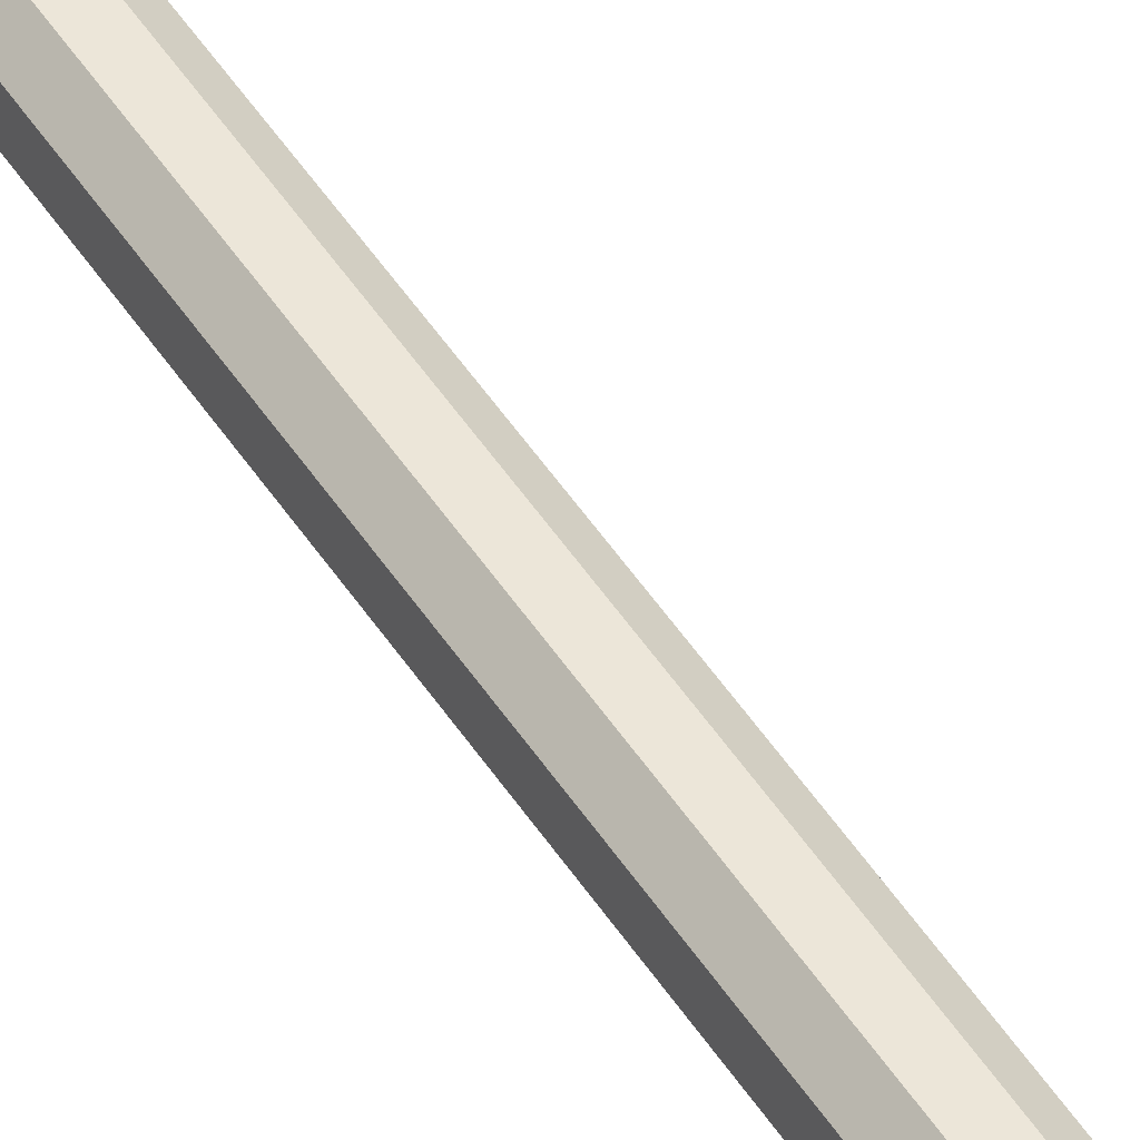
<metadata>
{"format":"obj","ext":"obj","renderer":"f3d","projection":"perspective","resolution":1024,"background":"white","views":[{"elev":49.3,"azim":148.5,"up":"+Z"}]}
</metadata>
<code>
o TrafficLight_Cube.001
v 0.01773 1.482 0.01566
v 0.02145 1.482 -0.005438
v 0.01074 1.482 -0.02399
v -0.009386 1.482 -0.03132
v -0.02951 1.482 -0.02399
v -0.04022 1.482 -0.005438
v -0.05634 1.482 -0.06536
v 0.05634 1.482 -0.06536
v 0.05634 1.482 0.06536
v 0.001324 1.482 0.02943
v -0.05634 1.482 0.06536
v -0.03651 1.482 0.01566
v -0.0201 1.482 0.02943
v 0.05634 1.499 0.07262
v -0.05634 1.499 0.07262
v -0.07368 1.499 0.06536
v -0.07368 1.499 -0.06536
v -0.05634 1.499 -0.07262
v 0.05634 1.499 -0.07262
v 0.07368 1.499 -0.06536
v 0.07368 1.499 0.06536
v 0.05634 1.859 0.07262
v -0.05634 1.859 0.07262
v -0.07368 1.519 0.04794
v -0.07368 1.519 -0.04794
v -0.07368 1.615 -0.04794
v -0.07368 1.859 -0.06536
v -0.05634 1.859 -0.07262
v 0.05634 1.859 -0.07262
v 0.07368 1.859 -0.06536
v 0.07368 1.859 0.06536
v -0.07368 1.859 0.06536
v 0.05634 1.876 0.06536
v -0.05634 1.876 0.06536
v -0.07368 1.835 0.04794
v -0.07368 1.739 0.04794
v -0.07368 1.725 0.04794
v -0.07368 1.629 0.04794
v -0.07368 1.615 0.04794
v -0.07368 1.835 -0.04794
v -0.081 1.519 0.04794
v -0.081 1.519 -0.04794
v -0.081 1.615 -0.04794
v -0.07368 1.629 -0.04794
v -0.07368 1.725 -0.04794
v -0.05634 1.876 -0.06536
v 0.05634 1.876 -0.06536
v -0.081 1.835 -0.04794
v -0.081 1.835 0.04794
v -0.081 1.739 0.04794
v -0.07368 1.739 -0.04794
v -0.081 1.725 0.04794
v -0.081 1.629 0.04794
v -0.081 1.615 0.04794
v -0.08089 1.526 0
v -0.08088 1.567 -0.04245
v -0.081 1.629 -0.04794
v -0.081 1.725 -0.04794
v -0.081 1.739 -0.04794
v -0.08089 1.829 0
v -0.08088 1.787 0.04245
v -0.08088 1.677 0.04245
v -0.08088 1.567 0.04245
v -0.08089 1.527 -0.007111
v -0.08089 1.527 0.007111
v -0.08088 1.579 -0.04087
v -0.08088 1.555 -0.04087
v -0.08089 1.609 0
v -0.08089 1.636 0
v -0.08088 1.677 -0.04245
v -0.08088 1.787 -0.04245
v -0.08089 1.828 0.007111
v -0.08089 1.828 -0.007111
v -0.08088 1.799 0.04087
v -0.08088 1.775 0.04087
v -0.08089 1.746 0
v -0.08089 1.719 0
v -0.08088 1.689 0.04087
v -0.08088 1.665 0.04087
v -0.08088 1.579 0.04087
v -0.08088 1.555 0.04087
v -0.08088 1.533 -0.02458
v -0.09177 1.525 0
v -0.08088 1.533 0.02458
v -0.09177 1.527 0.007111
v -0.09179 1.579 -0.04087
v -0.08088 1.591 -0.03578
v -0.08088 1.544 -0.03578
v -0.09179 1.555 -0.04087
v -0.08089 1.608 0.007111
v -0.08089 1.608 -0.007111
v -0.08089 1.637 -0.007111
v -0.08089 1.637 0.007111
v -0.08088 1.689 -0.04087
v -0.08088 1.665 -0.04087
v -0.08088 1.799 -0.04087
v -0.08088 1.775 -0.04087
v -0.09177 1.828 0.007111
v -0.08088 1.821 0.02458
v -0.08088 1.821 -0.02458
v -0.09177 1.829 0
v -0.08088 1.811 0.03578
v -0.09179 1.787 0.04245
v -0.08088 1.764 0.03578
v -0.08089 1.747 -0.007111
v -0.08089 1.747 0.007111
v -0.08089 1.718 0.007111
v -0.08089 1.718 -0.007111
v -0.08088 1.701 0.03578
v -0.09179 1.689 0.04087
v -0.09179 1.665 0.04087
v -0.08088 1.654 0.03578
v -0.08088 1.591 0.03578
v -0.09179 1.567 0.04245
v -0.08088 1.544 0.03578
v -0.09177 1.527 -0.007111
v -0.09179 1.533 0.02458
v -0.09179 1.567 -0.04245
v -0.09179 1.591 -0.03578
v -0.08088 1.601 -0.02458
v -0.09179 1.544 -0.03578
v -0.09177 1.609 0
v -0.08088 1.601 0.02458
v -0.09177 1.608 -0.007111
v -0.08088 1.643 -0.02458
v -0.09177 1.637 -0.007111
v -0.08088 1.643 0.02458
v -0.09177 1.635 0
v -0.08088 1.701 -0.03578
v -0.09179 1.677 -0.04245
v -0.08088 1.654 -0.03578
v -0.09179 1.799 -0.04087
v -0.08088 1.811 -0.03578
v -0.08088 1.764 -0.03578
v -0.09179 1.775 -0.04087
v -0.09179 1.821 0.02458
v -0.09177 1.828 -0.007111
v -0.09179 1.811 0.03578
v -0.09179 1.799 0.04087
v -0.09179 1.775 0.04087
v -0.09179 1.764 0.03578
v -0.08088 1.753 0.02458
v -0.08088 1.753 -0.02458
v -0.09177 1.745 0
v -0.09177 1.747 0.007111
v -0.08088 1.711 0.02458
v -0.09177 1.719 0
v -0.08088 1.711 -0.02458
v -0.09177 1.718 -0.007111
v -0.09179 1.701 0.03578
v -0.09179 1.677 0.04245
v -0.09179 1.654 0.03578
v -0.09179 1.591 0.03578
v -0.09179 1.579 0.04087
v -0.09179 1.555 0.04087
v -0.09179 1.544 0.03578
v -0.09179 1.533 -0.02458
v -0.09173 1.529 -0.006712
v -0.09173 1.528 0
v -0.09173 1.529 0.006712
v -0.09175 1.535 0.02321
v -0.09175 1.578 -0.03859
v -0.09179 1.601 -0.02458
v -0.1338 1.579 -0.04087
v -0.1338 1.59 -0.03578
v -0.09175 1.556 -0.03859
v -0.09175 1.545 -0.03378
v -0.09177 1.608 0.007111
v -0.09179 1.601 0.02458
v -0.09179 1.643 -0.02458
v -0.09177 1.637 0.007111
v -0.09179 1.689 -0.04087
v -0.09179 1.701 -0.03578
v -0.09179 1.654 -0.03578
v -0.09179 1.665 -0.04087
v -0.09179 1.787 -0.04245
v -0.09179 1.811 -0.03578
v -0.09179 1.764 -0.03578
v -0.1337 1.828 0
v -0.1337 1.827 0.007111
v -0.1338 1.821 0.02458
v -0.09179 1.821 -0.02458
v -0.1337 1.827 -0.007111
v -0.1338 1.81 0.03578
v -0.1338 1.799 0.04087
v -0.09175 1.787 0.04007
v -0.09175 1.765 0.03378
v -0.09175 1.776 0.03859
v -0.09179 1.753 0.02458
v -0.09177 1.747 -0.007111
v -0.09177 1.718 0.007111
v -0.09179 1.711 -0.02458
v -0.09179 1.711 0.02458
v -0.1338 1.7 0.03578
v -0.1338 1.689 0.04087
v -0.09175 1.688 0.03859
v -0.09175 1.666 0.03859
v -0.09175 1.655 0.03378
v -0.09179 1.643 0.02458
v -0.1338 1.59 0.03578
v -0.1338 1.579 0.04087
v -0.09175 1.567 0.04007
v -0.09175 1.545 0.03378
v -0.09175 1.556 0.03859
v -0.085 1.529 -0.006712
v -0.085 1.528 0
v -0.085 1.529 0.006712
v -0.09175 1.567 -0.04007
v -0.1337 1.578 -0.03859
v -0.1338 1.601 -0.02458
v -0.1337 1.589 -0.03378
v -0.09175 1.535 -0.02321
v -0.08498 1.545 -0.03378
v -0.1337 1.608 0
v -0.1337 1.607 0.007111
v -0.1337 1.607 -0.007111
v -0.09173 1.639 -0.006712
v -0.09173 1.638 0
v -0.09175 1.645 -0.02321
v -0.09173 1.639 0.006712
v -0.1338 1.689 -0.04087
v -0.1338 1.7 -0.03578
v -0.09175 1.677 -0.04007
v -0.09175 1.666 -0.03859
v -0.09175 1.655 -0.03378
v -0.09175 1.798 -0.03859
v -0.1338 1.799 -0.04087
v -0.1338 1.81 -0.03578
v -0.09179 1.753 -0.02458
v -0.09175 1.776 -0.03859
v -0.09175 1.765 -0.03378
v -0.1337 1.826 0
v -0.1337 1.825 0.006712
v -0.1337 1.819 0.02321
v -0.1338 1.821 -0.02458
v -0.1337 1.825 -0.006712
v -0.1337 1.809 0.03378
v -0.1337 1.798 0.03859
v -0.09175 1.798 0.03859
v -0.08498 1.765 0.03378
v -0.08498 1.776 0.03859
v -0.09175 1.755 0.02321
v -0.09173 1.749 -0.006712
v -0.09173 1.748 0
v -0.09173 1.749 0.006712
v -0.1337 1.718 0
v -0.1337 1.717 0.007111
v -0.1337 1.717 -0.007111
v -0.1338 1.711 -0.02458
v -0.1338 1.711 0.02458
v -0.1337 1.699 0.03378
v -0.1337 1.688 0.03859
v -0.09175 1.677 0.04007
v -0.08498 1.655 0.03378
v -0.09175 1.645 0.02321
v -0.1338 1.601 0.02458
v -0.1337 1.589 0.03378
v -0.1337 1.578 0.03859
v -0.09175 1.578 0.03859
v -0.08498 1.556 0.03859
v -0.08985 1.529 0
v -0.08498 1.535 0.02321
v -0.08498 1.578 -0.03859
v -0.09175 1.589 -0.03378
v -0.1337 1.599 -0.02321
v -0.08498 1.556 -0.03859
v -0.1337 1.606 0
v -0.1337 1.605 0.006712
v -0.1337 1.605 -0.006712
v -0.085 1.638 0
v -0.085 1.639 0.006712
v -0.1337 1.688 -0.03859
v -0.1337 1.699 -0.03378
v -0.09175 1.688 -0.03859
v -0.08498 1.666 -0.03859
v -0.09175 1.787 -0.04007
v -0.1337 1.798 -0.03859
v -0.1337 1.809 -0.03378
v -0.09175 1.755 -0.02321
v -0.08498 1.776 -0.03859
v -0.08498 1.765 -0.03378
v -0.09173 1.825 0.006712
v -0.09173 1.827 0
v -0.1337 1.819 -0.02321
v -0.09173 1.825 -0.006712
v -0.09175 1.809 0.03378
v -0.08498 1.787 0.04007
v -0.0974 1.763 0.02321
v -0.08498 1.755 0.02321
v -0.085 1.749 -0.006712
v -0.085 1.748 0
v -0.085 1.749 0.006712
v -0.1337 1.716 0
v -0.1337 1.715 0.006712
v -0.1337 1.715 -0.006712
v -0.1337 1.709 -0.02321
v -0.1337 1.709 0.02321
v -0.09175 1.699 0.03378
v -0.08498 1.688 0.03859
v -0.08498 1.666 0.03859
v -0.08498 1.645 0.02321
v -0.1337 1.599 0.02321
v -0.09175 1.589 0.03378
v -0.08498 1.567 0.04007
v -0.08498 1.545 0.03378
v -0.0974 1.543 -0.02321
v -0.08498 1.535 -0.02321
v -0.08498 1.567 -0.04007
v -0.09175 1.599 -0.02321
v -0.09274 1.567 -0.03755
v -0.09173 1.605 0.006712
v -0.09173 1.607 0
v -0.09173 1.605 -0.006712
v -0.08498 1.655 -0.03378
v -0.085 1.639 -0.006712
v -0.08498 1.645 -0.02321
v -0.09175 1.699 -0.03378
v -0.08498 1.677 -0.04007
v -0.08498 1.798 -0.03859
v -0.09175 1.809 -0.03378
v -0.08498 1.755 -0.02321
v -0.09274 1.787 -0.03755
v -0.085 1.827 0
v -0.09175 1.819 0.02321
v -0.09175 1.819 -0.02321
v -0.085 1.825 -0.006712
v -0.08498 1.809 0.03378
v -0.08498 1.798 0.03859
v -0.09274 1.787 0.03755
v -0.08985 1.749 0
v -0.09173 1.715 0.006712
v -0.09173 1.717 0
v -0.09173 1.715 -0.006712
v -0.09175 1.709 0.02321
v -0.08498 1.699 0.03378
v -0.08498 1.677 0.04007
v -0.09274 1.677 0.03755
v -0.0974 1.653 0.02321
v -0.09175 1.599 0.02321
v -0.08498 1.589 0.03378
v -0.08498 1.578 0.03859
v -0.0974 1.543 0.02321
v -0.09274 1.567 0.03755
v -0.107 1.547 0
v -0.08498 1.589 -0.03378
v -0.085 1.607 0
v -0.085 1.605 0.006712
v -0.085 1.605 -0.006712
v -0.08985 1.639 0
v -0.09175 1.709 -0.02321
v -0.08498 1.688 -0.03859
v -0.08498 1.699 -0.03378
v -0.0974 1.653 -0.02321
v -0.09274 1.677 -0.03755
v -0.08498 1.787 -0.04007
v -0.08498 1.809 -0.03378
v -0.0974 1.763 -0.02321
v -0.085 1.825 0.006712
v -0.08498 1.819 0.02321
v -0.08498 1.819 -0.02321
v -0.0974 1.812 0.02321
v -0.1096 1.787 0.01434
v -0.085 1.715 0.006712
v -0.085 1.717 0
v -0.08498 1.709 0.02321
v -0.08498 1.599 0.02321
v -0.1096 1.567 -0.01434
v -0.08498 1.599 -0.02321
v -0.08985 1.605 0
v -0.08498 1.709 -0.02321
v -0.0974 1.702 -0.02321
v -0.1096 1.787 -0.01434
v -0.08985 1.825 0
v -0.0974 1.812 -0.02321
v -0.107 1.767 0
v -0.085 1.715 -0.006712
v -0.0974 1.702 0.02321
v -0.1096 1.677 0.01434
v -0.0974 1.592 0.02321
v -0.1096 1.567 0.01434
v -0.0974 1.592 -0.02321
v -0.107 1.657 0
v -0.1096 1.677 -0.01434
v -0.107 1.808 0
v -0.08985 1.715 0
v -0.107 1.588 0
v -0.107 1.698 0
v 0.01074 0.00795 -0.02399
v -0.009386 0.00795 -0.03132
v 0.02145 0.00795 -0.005438
v 0.01773 0.00795 0.01566
v 0.001324 0.00795 0.02943
v -0.0201 0.00795 0.02943
v -0.03651 0.00795 0.01566
v -0.04022 0.00795 -0.005438
v -0.02951 0.00795 -0.02399
v 0.01074 0.3765 -0.02399
v -0.009386 0.3765 -0.03132
v 0.02145 0.3765 -0.005438
v 0.001324 0.3765 0.02943
v 0.01773 0.3765 0.01566
v -0.0201 0.3765 0.02943
v -0.03651 0.3765 0.01566
v -0.04022 0.3765 -0.005438
v -0.02951 0.3765 -0.02399
v 0.01643 0.3751 -0.03076
v 0.01643 0.009342 -0.03076
v -0.009386 0.009342 -0.04016
v 0.03016 0.009342 -0.006973
v -0.0352 0.009342 -0.03076
v 0.02539 0.009342 0.02008
v 0.004349 0.3751 0.03774
v 0.004349 0.009342 0.03774
v -0.02312 0.3751 0.03774
v -0.02312 0.009342 0.03774
v -0.04416 0.3751 0.02008
v -0.04416 0.009342 0.02008
v -0.04893 0.3751 -0.006973
v -0.04893 0.009342 -0.006973
v -0.0352 0.3751 -0.03076
v -0.009386 0.3751 -0.04016
v 0.03016 0.3751 -0.006973
v 0.02539 0.3751 0.02008
f 4 7 8
f 10 11 13
f 9 15 11
f 11 17 7
f 7 19 8
f 8 21 9
f 15 16 11
f 14 9 21
f 23 14 22
f 18 7 17
f 17 24 25
f 20 8 19
f 29 18 28
f 31 20 30
f 23 16 15
f 14 31 22
f 34 22 33
f 18 27 28
f 32 40 35
f 41 25 24
f 42 26 25
f 26 44 27
f 20 29 30
f 47 28 46
f 33 30 47
f 23 34 32
f 33 22 31
f 47 34 33
f 46 28 27
f 48 35 40
f 49 36 35
f 51 27 45
f 52 38 37
f 54 24 39
f 46 32 34
f 42 41 55
f 43 56 66
f 43 39 26
f 53 44 38
f 57 45 44
f 47 30 29
f 59 40 51
f 60 49 48
f 50 61 75
f 50 51 36
f 58 37 45
f 53 62 79
f 63 41 54
f 54 43 68
f 57 53 69
f 70 58 57
f 48 71 96
f 59 50 76
f 77 52 58
f 55 116 64
f 85 55 65
f 66 118 86
f 67 118 56
f 60 98 72
f 60 137 101
f 74 103 61
f 103 75 61
f 78 151 62
f 79 151 111
f 80 114 63
f 114 81 63
f 64 157 82
f 117 65 84
f 87 86 119
f 88 89 67
f 68 168 90
f 124 68 91
f 69 126 92
f 69 171 128
f 130 94 70
f 95 130 70
f 96 176 132
f 97 176 71
f 136 72 98
f 73 182 137
f 102 139 74
f 140 104 75
f 76 190 105
f 145 76 106
f 77 191 107
f 149 77 108
f 109 110 78
f 111 112 79
f 113 154 80
f 155 115 81
f 82 121 88
f 158 83 159
f 83 160 159
f 84 156 117
f 161 85 117
f 86 208 162
f 119 120 87
f 86 165 119
f 166 121 167
f 89 208 118
f 90 169 123
f 91 163 124
f 92 170 125
f 93 199 171
f 129 172 173
f 131 175 95
f 133 132 177
f 134 135 97
f 179 98 101
f 180 136 98
f 99 138 102
f 100 177 182
f 137 179 101
f 184 139 138
f 139 186 103
f 186 140 103
f 141 188 187
f 141 142 104
f 105 229 143
f 189 106 142
f 107 193 146
f 192 108 148
f 146 150 109
f 194 110 150
f 110 253 151
f 111 253 197
f 152 197 198
f 152 127 112
f 123 153 113
f 200 154 153
f 154 202 114
f 202 155 114
f 156 204 203
f 116 212 157
f 158 206 205
f 206 160 207
f 117 203 161
f 209 86 162
f 119 210 163
f 209 165 164
f 167 157 212
f 213 166 167
f 214 168 122
f 124 214 122
f 125 174 131
f 217 128 218
f 126 219 170
f 128 220 218
f 148 173 192
f 172 222 173
f 223 172 130
f 224 174 225
f 175 223 130
f 132 276 226
f 132 228 177
f 143 178 134
f 230 178 231
f 135 276 176
f 233 179 232
f 180 234 181
f 181 138 136
f 177 235 182
f 182 183 137
f 236 179 183
f 238 184 237
f 238 139 185
f 240 188 241
f 189 187 242
f 243 144 244
f 144 245 244
f 242 145 189
f 246 191 147
f 149 246 147
f 192 248 149
f 250 150 193
f 252 194 251
f 110 252 196
f 197 254 198
f 199 198 255
f 256 153 169
f 258 200 257
f 154 258 259
f 204 305 203
f 205 212 158
f 207 161 262
f 203 262 161
f 208 263 162
f 211 162 264
f 211 210 165
f 163 216 124
f 167 307 213
f 266 208 166
f 215 169 168
f 268 214 267
f 269 214 216
f 225 170 219
f 270 217 218
f 171 255 220
f 220 270 218
f 173 249 192
f 172 272 221
f 272 222 221
f 224 314 275
f 132 277 227
f 277 228 227
f 231 229 279
f 230 281 280
f 282 232 283
f 237 181 234
f 278 235 228
f 183 284 236
f 232 285 283
f 239 237 286
f 186 328 287
f 186 241 188
f 289 187 240
f 190 279 229
f 243 291 290
f 291 245 292
f 247 193 191
f 294 246 293
f 295 246 248
f 296 248 249
f 251 250 297
f 196 251 298
f 299 253 196
f 253 300 197
f 301 198 254
f 257 256 302
f 259 257 303
f 202 341 304
f 202 260 204
f 162 345 264
f 265 264 309
f 216 265 269
f 215 302 256
f 311 267 312
f 267 313 312
f 225 316 314
f 219 315 316
f 255 271 220
f 273 249 222
f 273 274 317
f 223 351 274
f 275 223 224
f 276 319 226
f 278 226 320
f 231 321 281
f 280 276 230
f 323 282 283
f 324 233 282
f 286 234 324
f 284 320 325
f 285 323 283
f 236 325 285
f 327 239 286
f 242 292 245
f 290 279 243
f 247 297 250
f 331 293 332
f 293 333 332
f 298 297 334
f 335 196 298
f 303 302 339
f 340 259 303
f 264 368 309
f 269 309 313
f 346 311 312
f 339 268 311
f 346 313 348
f 296 317 350
f 274 352 317
f 356 226 319
f 324 358 359
f 359 286 324
f 360 320 356
f 325 326 285
f 331 364 363
f 334 294 331
f 295 350 333
f 333 364 332
f 365 298 334
f 366 303 339
f 309 348 313
f 347 339 311
f 370 317 352
f 363 334 331
f 350 376 333
f 397 422 406
f 389 410 408
f 395 396 388
f 392 415 393
f 398 420 405
f 388 409 390
f 401 422 399
f 396 419 410
f 400 423 401
f 389 407 388
f 405 6 5
f 404 12 6
f 403 13 12
f 402 10 13
f 400 1 10
f 401 2 1
f 398 5 4
f 399 3 2
f 397 4 3
f 407 421 406
f 409 406 422
f 408 420 421
f 411 422 423
f 413 423 412
f 415 412 414
f 417 414 416
f 419 416 418
f 410 418 420
f 405 418 404
f 391 409 411
f 398 406 421
f 393 417 394
f 403 418 416
f 402 416 414
f 394 419 395
f 400 414 412
f 392 411 413
f 9 1 2
f 8 9 2
f 5 6 7
f 4 5 7
f 8 2 3
f 3 4 8
f 10 1 9
f 11 7 6
f 11 6 12
f 10 9 11
f 11 12 13
f 9 14 15
f 11 16 17
f 7 18 19
f 8 20 21
f 23 15 14
f 17 16 24
f 25 26 17
f 26 27 17
f 29 19 18
f 31 21 20
f 23 32 16
f 14 21 31
f 34 23 22
f 18 17 27
f 35 36 32
f 36 37 32
f 32 37 16
f 38 39 16
f 39 24 16
f 37 38 16
f 32 27 40
f 41 42 25
f 42 43 26
f 26 39 38
f 44 45 27
f 26 38 44
f 20 19 29
f 47 29 28
f 33 31 30
f 47 46 34
f 48 49 35
f 49 50 36
f 37 36 51
f 51 40 27
f 45 37 51
f 52 53 38
f 54 41 24
f 46 27 32
f 41 115 84
f 41 84 65
f 82 88 42
f 64 82 42
f 41 65 55
f 55 64 42
f 42 88 67
f 42 67 56
f 66 87 43
f 43 42 56
f 43 54 39
f 53 57 44
f 57 58 45
f 59 48 40
f 99 102 49
f 48 133 100
f 48 100 73
f 72 99 49
f 48 73 60
f 60 72 49
f 49 102 74
f 49 74 61
f 75 104 50
f 50 49 61
f 50 59 51
f 58 52 37
f 52 109 78
f 52 78 62
f 79 112 53
f 53 52 62
f 81 115 41
f 54 113 80
f 63 81 41
f 54 80 63
f 43 87 120
f 43 120 91
f 123 113 54
f 90 123 54
f 43 91 68
f 68 90 54
f 53 112 127
f 53 127 93
f 125 131 57
f 92 125 57
f 53 93 69
f 69 92 57
f 94 129 58
f 57 131 95
f 70 94 58
f 57 95 70
f 59 134 97
f 59 97 71
f 96 133 48
f 48 59 71
f 143 134 59
f 50 104 142
f 50 142 106
f 105 143 59
f 50 106 76
f 76 105 59
f 146 109 52
f 58 129 148
f 58 148 108
f 107 146 52
f 58 108 77
f 77 107 52
f 55 83 116
f 85 83 55
f 66 56 118
f 67 89 118
f 60 101 98
f 60 73 137
f 74 139 103
f 103 140 75
f 78 110 151
f 79 62 151
f 80 154 114
f 114 155 81
f 64 116 157
f 117 85 65
f 87 66 86
f 88 121 89
f 68 122 168
f 124 122 68
f 69 128 126
f 69 93 171
f 130 172 94
f 95 175 130
f 96 71 176
f 97 135 176
f 136 99 72
f 73 100 182
f 102 138 139
f 140 141 104
f 76 144 190
f 145 144 76
f 77 147 191
f 149 147 77
f 109 150 110
f 111 152 112
f 113 153 154
f 155 156 115
f 82 157 121
f 158 116 83
f 83 85 160
f 84 115 156
f 161 160 85
f 86 118 208
f 119 163 120
f 86 164 165
f 166 89 121
f 89 166 208
f 90 168 169
f 91 120 163
f 92 126 170
f 93 127 199
f 129 94 172
f 131 174 175
f 133 96 132
f 134 178 135
f 179 180 98
f 180 181 136
f 99 136 138
f 100 133 177
f 137 183 179
f 184 185 139
f 139 239 186
f 186 188 140
f 141 140 188
f 141 189 142
f 105 190 229
f 189 145 106
f 107 191 193
f 192 149 108
f 146 193 150
f 194 195 110
f 110 196 253
f 111 151 253
f 152 111 197
f 152 199 127
f 123 169 153
f 200 201 154
f 154 259 202
f 202 204 155
f 156 155 204
f 116 158 212
f 158 159 206
f 206 159 160
f 117 156 203
f 209 164 86
f 119 165 210
f 209 211 165
f 167 121 157
f 213 266 166
f 214 215 168
f 124 216 214
f 125 170 174
f 217 126 128
f 126 217 219
f 128 171 220
f 148 129 173
f 172 221 222
f 223 274 172
f 224 175 174
f 175 224 223
f 132 176 276
f 132 227 228
f 143 229 178
f 230 135 178
f 135 230 276
f 233 180 179
f 180 233 234
f 181 184 138
f 177 228 235
f 182 235 183
f 236 232 179
f 238 185 184
f 238 239 139
f 240 187 188
f 189 141 187
f 243 190 144
f 144 145 245
f 242 245 145
f 246 247 191
f 149 248 246
f 192 249 248
f 250 194 150
f 252 195 194
f 110 195 252
f 197 300 254
f 199 152 198
f 256 200 153
f 258 201 200
f 154 201 258
f 204 260 305
f 205 307 212
f 207 160 161
f 203 305 262
f 208 308 263
f 211 209 162
f 211 265 210
f 163 210 216
f 167 212 307
f 266 308 208
f 215 256 169
f 268 215 214
f 269 267 214
f 225 174 170
f 270 315 217
f 171 199 255
f 220 271 270
f 173 222 249
f 172 274 272
f 272 273 222
f 224 225 314
f 132 226 277
f 277 278 228
f 231 178 229
f 230 231 281
f 282 233 232
f 237 184 181
f 278 284 235
f 183 235 284
f 232 236 285
f 239 238 237
f 186 239 328
f 186 287 241
f 289 242 187
f 190 243 279
f 243 244 291
f 291 244 245
f 247 250 193
f 294 247 246
f 295 293 246
f 296 295 248
f 251 194 250
f 196 252 251
f 299 336 253
f 253 336 300
f 301 255 198
f 257 200 256
f 259 258 257
f 202 259 341
f 202 304 260
f 162 263 345
f 265 211 264
f 216 210 265
f 215 268 302
f 311 268 267
f 267 269 313
f 225 219 316
f 219 217 315
f 255 301 271
f 273 296 249
f 273 272 274
f 223 318 351
f 275 318 223
f 276 355 319
f 278 277 226
f 231 279 321
f 280 355 276
f 323 358 282
f 324 234 233
f 286 237 234
f 284 278 320
f 285 326 323
f 236 284 325
f 327 328 239
f 242 289 292
f 290 321 279
f 247 294 297
f 331 294 293
f 293 295 333
f 298 251 297
f 335 299 196
f 303 257 302
f 340 341 259
f 264 345 368
f 269 265 309
f 346 347 311
f 339 302 268
f 346 312 313
f 296 273 317
f 274 351 352
f 356 320 226
f 324 282 358
f 359 327 286
f 360 325 320
f 325 360 326
f 331 332 364
f 334 297 294
f 295 296 350
f 333 376 364
f 365 335 298
f 366 340 303
f 309 368 348
f 347 366 339
f 370 350 317
f 363 365 334
f 350 370 376
f 397 399 422
f 389 396 410
f 396 389 388
f 388 390 395
f 390 391 395
f 391 392 393
f 393 394 391
f 394 395 391
f 392 413 415
f 398 421 420
f 388 407 409
f 401 423 422
f 396 395 419
f 400 412 423
f 389 408 407
f 405 404 6
f 404 403 12
f 403 402 13
f 402 400 10
f 400 401 1
f 401 399 2
f 398 405 5
f 399 397 3
f 397 398 4
f 407 408 421
f 409 407 406
f 408 410 420
f 411 409 422
f 413 411 423
f 415 413 412
f 417 415 414
f 419 417 416
f 410 419 418
f 405 420 418
f 391 390 409
f 398 397 406
f 393 415 417
f 403 404 418
f 402 403 416
f 394 417 419
f 400 402 414
f 392 391 411
f 205 206 261
f 206 207 261
f 306 205 261
f 207 342 261
f 213 310 266
f 305 343 342
f 260 304 343
f 306 261 344
f 262 305 342
f 308 310 263
f 213 307 306
f 308 266 310
f 341 343 304
f 367 306 344
f 344 261 342
f 310 345 263
f 310 306 367
f 346 369 347
f 348 369 346
f 340 343 341
f 366 379 340
f 380 342 343
f 367 344 380
f 380 344 342
f 345 381 368
f 310 367 381
f 347 379 366
f 348 381 369
f 380 343 379
f 367 380 386
f 367 386 381
f 381 386 369
f 386 379 369
f 380 379 386
f 306 307 205
f 207 262 342
f 213 306 310
f 305 260 343
f 310 381 345
f 340 379 343
f 347 369 379
f 348 368 381
f 337 254 300
f 301 254 338
f 315 270 349
f 270 271 349
f 314 354 275
f 318 275 354
f 335 337 299
f 299 337 336
f 300 336 337
f 338 271 301
f 314 316 353
f 315 353 316
f 352 354 371
f 318 354 351
f 365 377 335
f 378 338 337
f 382 349 338
f 352 371 370
f 354 353 383
f 364 385 363
f 376 385 364
f 363 377 365
f 378 337 377
f 378 382 338
f 353 349 382
f 371 376 370
f 354 383 371
f 383 353 382
f 378 377 387
f 383 382 378
f 371 387 385
f 383 387 371
f 387 377 385
f 383 378 387
f 337 338 254
f 314 353 354
f 335 377 337
f 338 349 271
f 315 349 353
f 352 351 354
f 363 385 377
f 371 385 376
f 240 329 288
f 281 322 280
f 289 240 288
f 241 287 329
f 290 291 330
f 291 292 330
f 281 321 357
f 355 280 322
f 327 329 328
f 328 329 287
f 362 288 329
f 288 292 289
f 357 290 330
f 355 322 319
f 322 356 319
f 322 357 372
f 326 373 323
f 323 373 358
f 359 361 327
f 356 374 360
f 362 329 361
f 362 375 288
f 375 330 288
f 357 330 375
f 322 372 374
f 372 357 375
f 326 374 373
f 358 361 359
f 362 361 384
f 372 375 362
f 372 384 374
f 374 384 373
f 384 361 373
f 372 362 384
f 240 241 329
f 281 357 322
f 327 361 329
f 288 330 292
f 357 321 290
f 322 374 356
f 326 360 374
f 358 373 361

</code>
